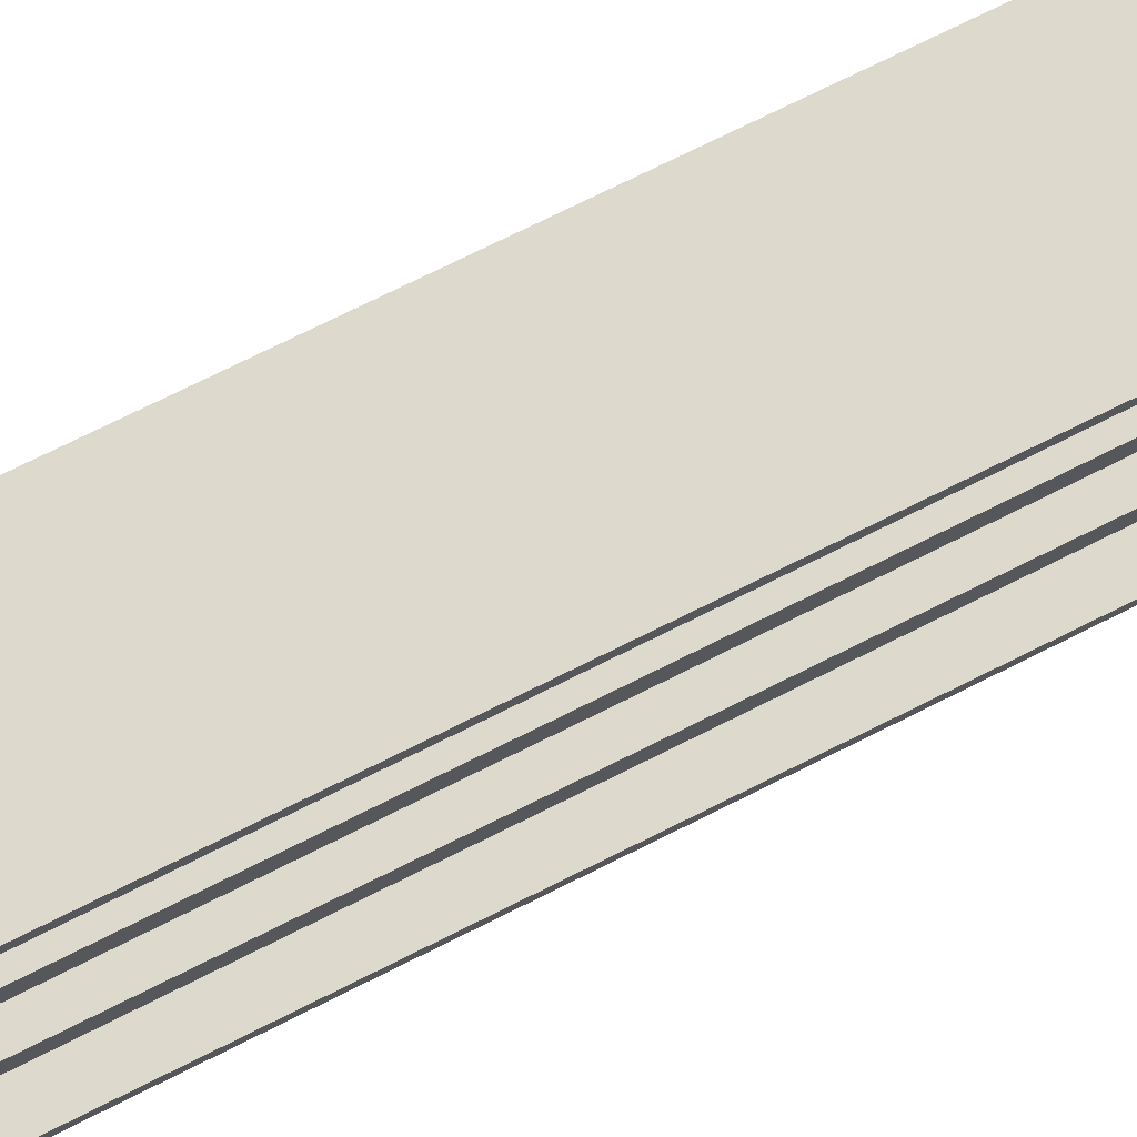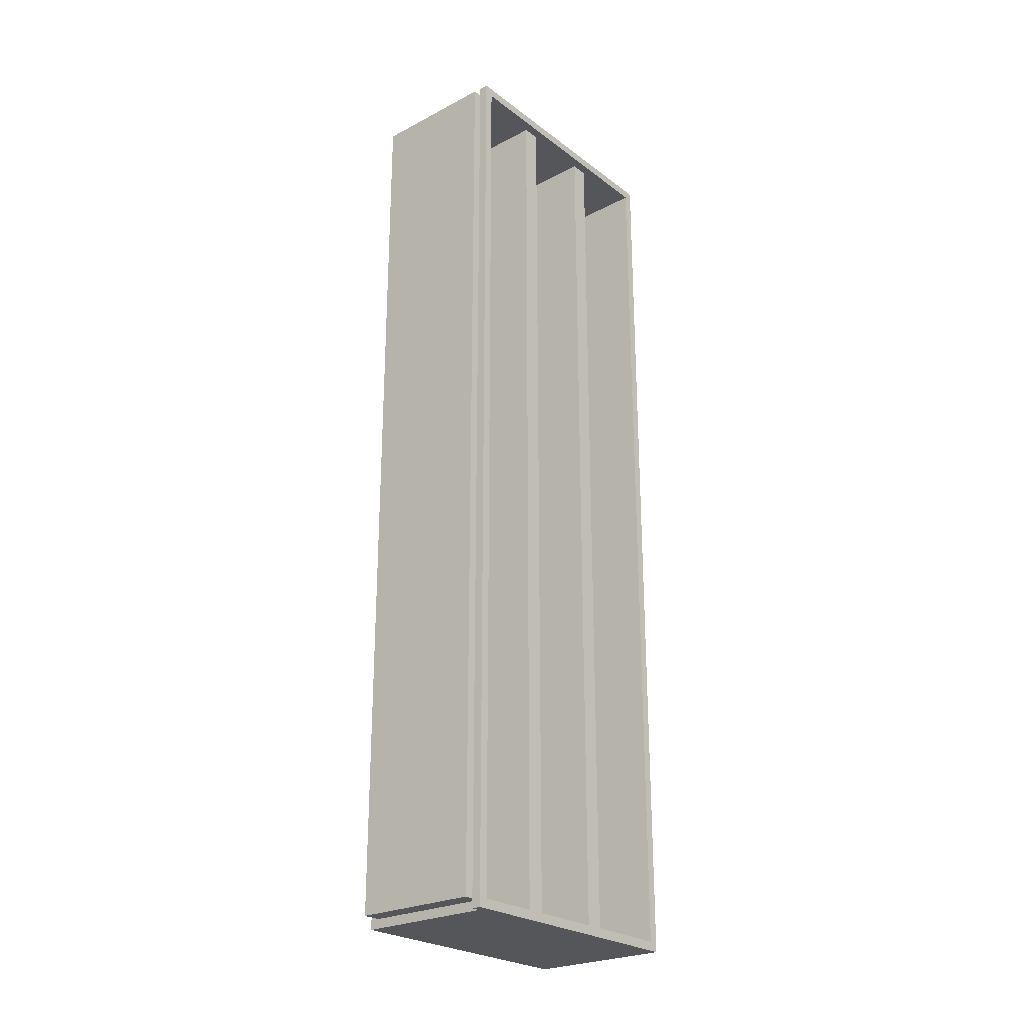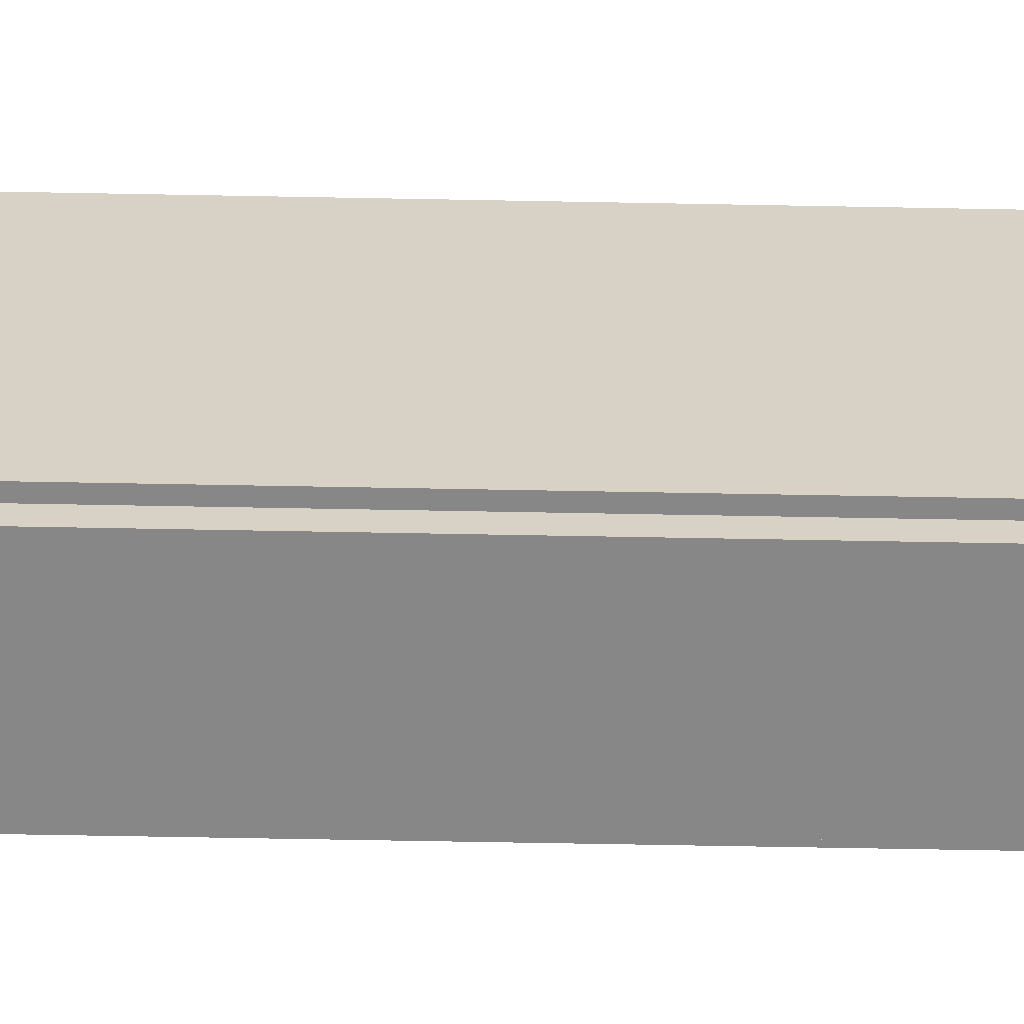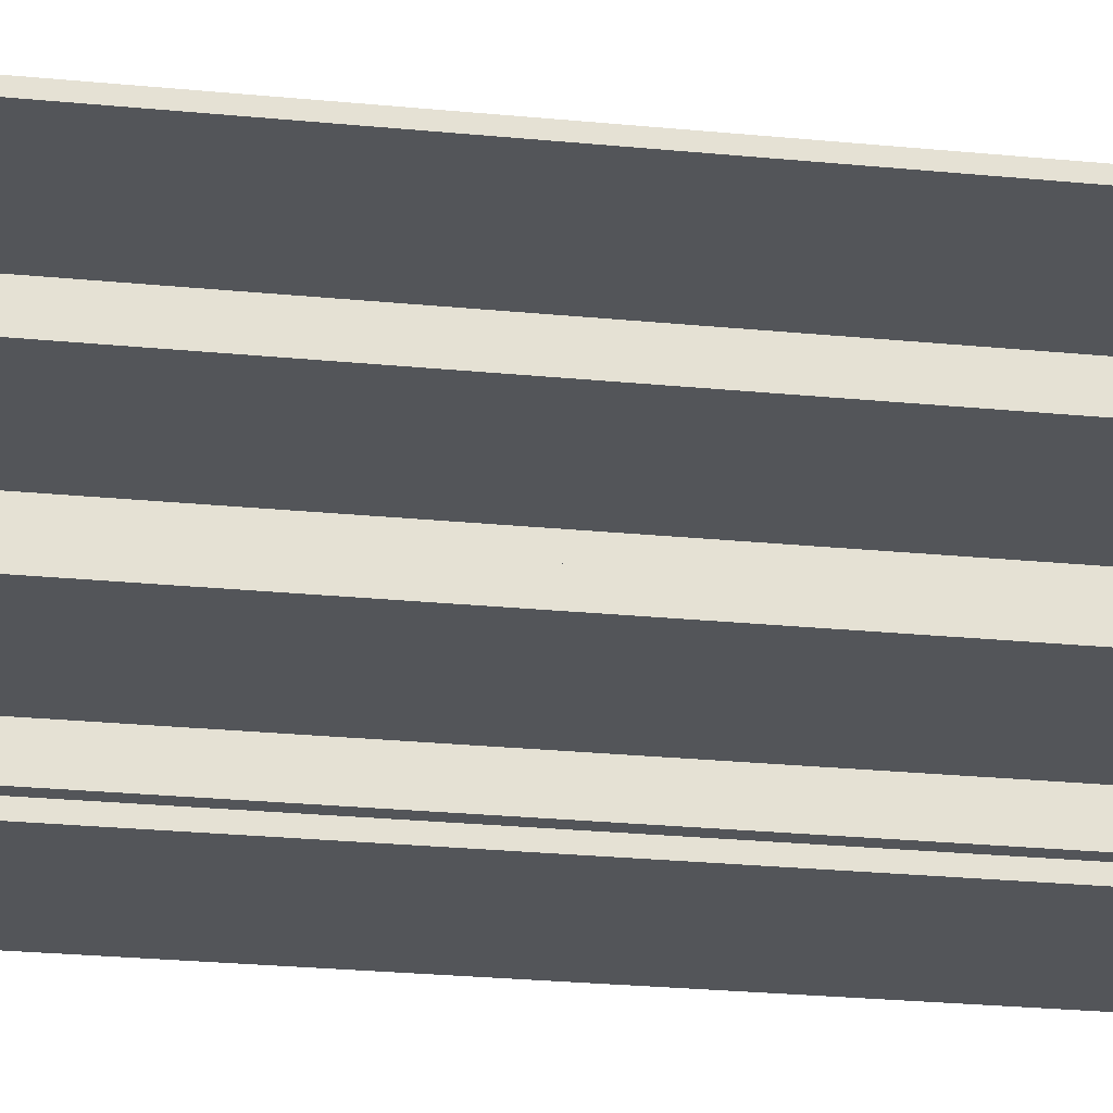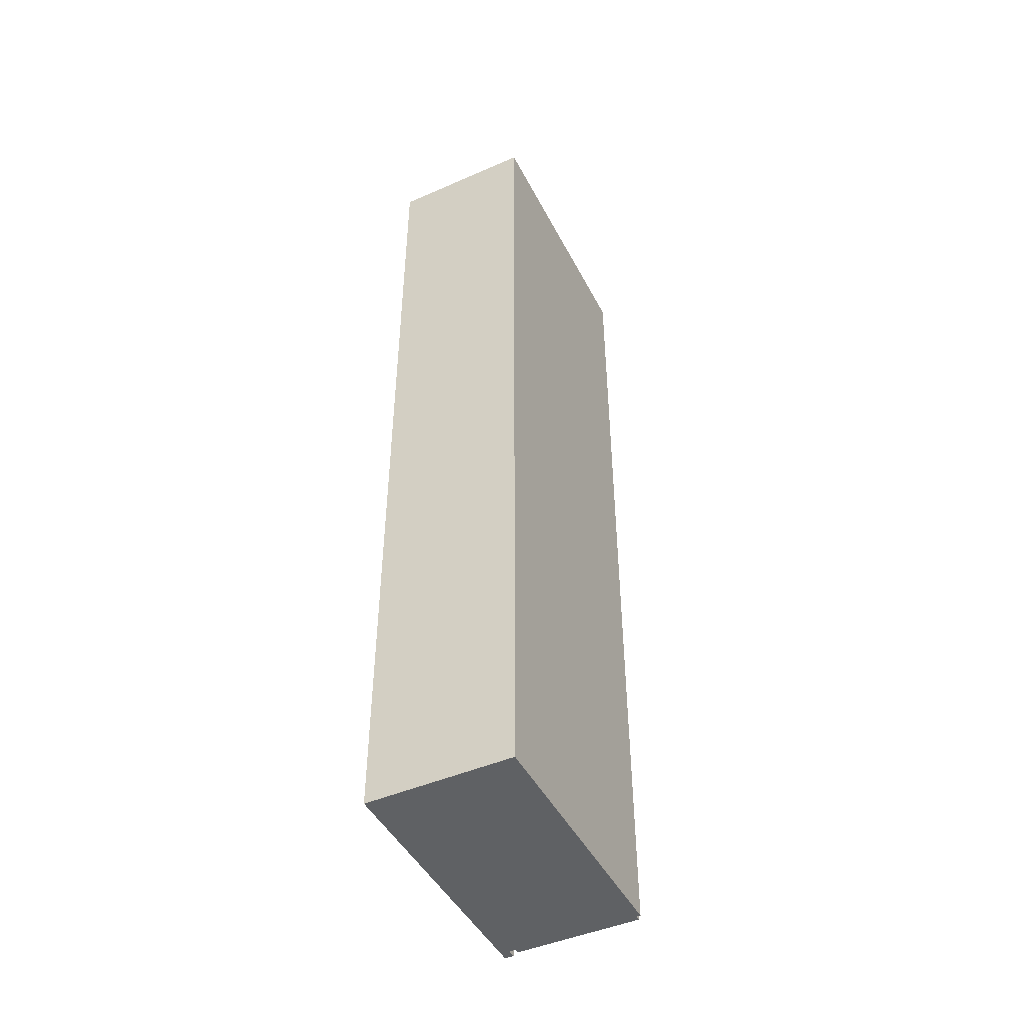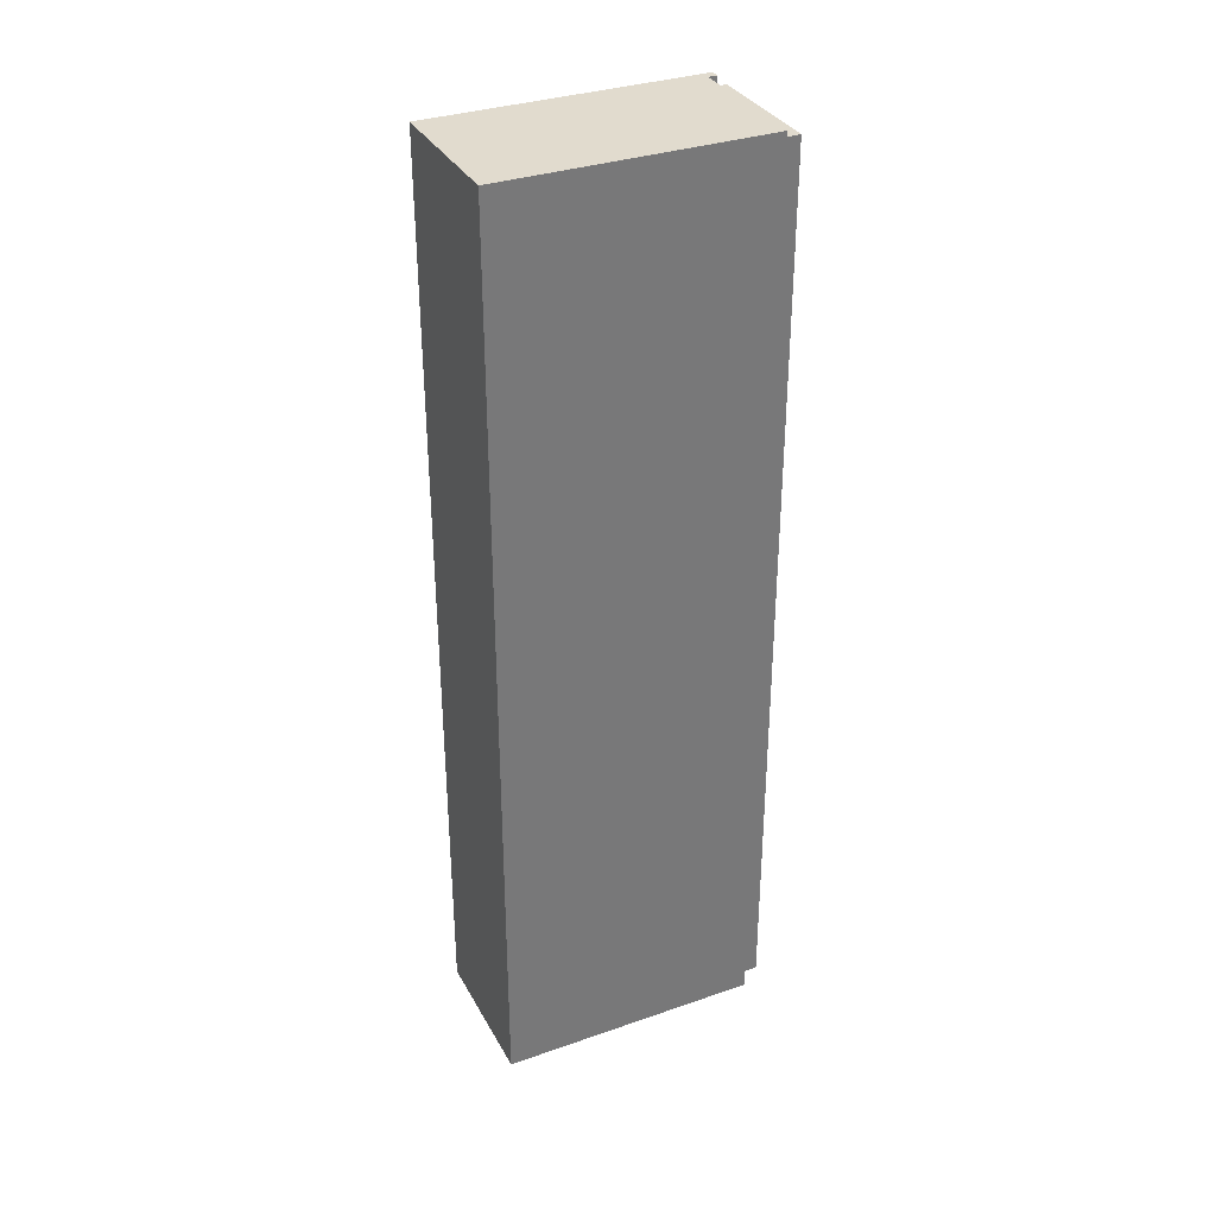
<metadata>
{"format":"obj","ext":"obj","renderer":"f3d","projection":"perspective","resolution":1024,"background":"white","views":[{"elev":71.9,"azim":63.2,"up":"+Y"},{"elev":-25.2,"azim":40.0,"up":"+Z"},{"elev":-62.6,"azim":-91.1,"up":"+Y"},{"elev":-24.4,"azim":80.7,"up":"+Y"},{"elev":-46.4,"azim":-153.6,"up":"+Z"},{"elev":33.9,"azim":-115.2,"up":"+Z"}]}
</metadata>
<code>
g default
v -0.275 0.075 2.525
v -0.275 -0.025 2.525
v -0.275 -0.025 -2.475
v -0.275 0.075 -2.475
v -0.325 1.525 2.575
v -0.325 0.075 2.575
v -0.325 0.075 -2.525
v -0.325 1.525 -2.525
v 0.425 0.075 2.575
v 0.425 0.025 2.575
v 0.425 0.025 2.525
v 0.425 0.075 2.525
v 0.425 0.075 -2.475
v 0.425 0.025 -2.475
v 0.425 0.025 -2.525
v 0.425 0.075 -2.525
v -0.275 1.075 -2.475
v -0.275 1.075 2.525
v -0.275 1.475 2.525
v -0.275 1.475 -2.475
v -0.275 0.575 -2.475
v -0.275 0.575 2.525
v -0.275 0.975 2.525
v -0.275 0.975 -2.475
v -0.275 0.075 -2.475
v -0.275 0.075 2.525
v -0.275 0.475 2.525
v -0.275 0.475 -2.475
v 0.475 1.475 2.525
v 0.475 0.025 2.575
v 0.475 1.525 2.575
v 0.475 0.075 2.525
v 0.475 1.475 2.525
v 0.475 1.525 -2.525
v 0.475 1.475 2.525
v 0.475 0.025 -2.525
v 0.475 0.075 2.525
v 0.475 1.475 -2.475
v 0.475 1.475 -2.475
v 0.475 1.475 2.525
v 0.475 0.075 -2.475
v 0.475 0.075 2.525
v 0.475 1.475 -2.475
v 0.475 0.075 -2.475
v 0.425 0.975 -2.475
v 0.425 0.975 2.525
v 0.425 1.075 2.525
v 0.425 1.075 -2.475
v 0.425 0.475 -2.475
v 0.425 0.475 2.525
v 0.425 0.575 2.525
v 0.425 0.575 -2.475
v 0.425 -0.025 -2.475
v 0.425 -0.025 2.525
v 0.425 0.025 2.525
v 0.425 0.025 -2.475
v -0.275 -0.025 -2.475
v -0.275 -0.025 2.525
v 0.425 -0.025 2.525
v 0.425 -0.025 -2.475
v -0.275 1.475 -2.475
v -0.275 1.475 2.525
v 0.475 1.475 2.525
v 0.475 1.475 -2.475
v -0.275 0.475 -2.475
v -0.275 0.475 2.525
v 0.425 0.475 2.525
v 0.425 0.475 -2.475
v -0.275 0.975 -2.475
v -0.275 0.975 2.525
v 0.425 0.975 2.525
v 0.425 0.975 -2.475
v -0.275 0.075 2.525
v -0.325 0.075 2.575
v 0.425 0.075 2.575
v -0.325 0.075 -2.525
v -0.275 0.075 2.525
v 0.425 0.075 2.525
v -0.275 0.075 2.525
v -0.275 0.075 -2.475
v -0.275 0.075 2.525
v -0.275 0.075 -2.475
v 0.425 0.075 -2.525
v 0.425 0.075 -2.475
v -0.275 0.075 -2.475
v 0.425 0.025 2.525
v 0.425 0.025 2.575
v 0.475 0.025 2.575
v 0.475 0.025 -2.525
v 0.425 0.025 2.525
v 0.425 0.025 -2.475
v 0.425 0.025 2.525
v 0.425 0.025 -2.525
v 0.425 0.025 -2.475
v 0.475 1.525 2.575
v -0.325 1.525 2.575
v -0.325 1.525 -2.525
v 0.475 1.525 -2.525
v 0.425 0.575 2.525
v -0.275 0.575 2.525
v -0.275 0.575 -2.475
v 0.425 0.575 -2.475
v 0.425 1.075 2.525
v -0.275 1.075 2.525
v -0.275 1.075 -2.475
v 0.425 1.075 -2.475
v 0.475 0.075 2.525
v -0.275 0.075 2.525
v -0.275 0.075 -2.475
v 0.475 0.075 -2.475
v 0.475 0.025 2.575
v 0.425 0.025 2.575
v 0.425 0.075 2.575
v 0.425 0.075 2.575
v 0.475 1.525 2.575
v 0.425 0.075 2.575
v -0.325 1.525 2.575
v 0.425 0.075 2.575
v -0.325 0.075 2.575
v -0.275 -0.025 2.525
v 0.425 0.025 2.525
v 0.425 -0.025 2.525
v -0.275 0.075 2.525
v 0.425 0.025 2.525
v 0.425 0.025 2.525
v 0.425 0.075 2.525
v 0.475 0.075 -2.475
v -0.275 0.075 -2.475
v 0.425 0.475 -2.475
v 0.425 0.475 -2.475
v -0.275 0.475 -2.475
v 0.425 0.475 -2.475
v 0.425 0.575 -2.475
v 0.425 0.575 -2.475
v 0.425 0.975 -2.475
v 0.425 0.975 -2.475
v 0.425 1.075 -2.475
v 0.475 1.475 -2.475
v 0.425 1.075 -2.475
v 0.425 1.075 -2.475
v -0.275 1.475 -2.475
v 0.425 1.075 -2.475
v -0.275 1.075 -2.475
v 0.425 0.575 -2.475
v -0.275 0.975 -2.475
v 0.425 0.975 -2.475
v -0.275 0.575 -2.475
v 0.425 0.475 2.525
v -0.275 0.075 2.525
v 0.475 0.075 2.525
v -0.275 0.475 2.525
v 0.425 0.475 2.525
v 0.425 0.575 2.525
v 0.425 0.475 2.525
v 0.425 0.975 2.525
v 0.425 0.575 2.525
v 0.425 1.075 2.525
v 0.425 0.975 2.525
v 0.425 1.075 2.525
v 0.475 1.475 2.525
v -0.275 1.475 2.525
v 0.425 1.075 2.525
v -0.275 1.075 2.525
v 0.425 1.075 2.525
v 0.425 0.975 2.525
v -0.275 0.975 2.525
v 0.425 0.575 2.525
v -0.275 0.575 2.525
v 0.425 -0.025 -2.475
v 0.425 0.025 -2.475
v -0.275 -0.025 -2.475
v 0.425 0.025 -2.475
v -0.275 0.075 -2.475
v 0.425 0.075 -2.475
v 0.425 0.025 -2.475
v 0.425 0.075 -2.525
v 0.425 0.025 -2.525
v 0.475 0.025 -2.525
v 0.475 1.525 -2.525
v 0.425 0.075 -2.525
v -0.325 1.525 -2.525
v 0.425 0.075 -2.525
v -0.325 0.075 -2.525
v 0.425 0.075 -2.525
f 3 2 1
f 4 3 1
f 7 6 5
f 8 7 5
f 11 10 9
f 12 11 9
f 15 14 13
f 16 15 13
f 19 18 17
f 19 17 20
f 23 22 21
f 23 21 24
f 27 26 25
f 27 25 28
f 31 30 29
f 33 30 32
f 31 35 34
f 37 30 36
f 38 36 34
f 34 40 39
f 42 36 41
f 44 36 43
f 47 46 45
f 47 45 48
f 51 50 49
f 51 49 52
f 55 54 53
f 55 53 56
f 59 58 57
f 59 57 60
f 63 62 61
f 63 61 64
f 67 66 65
f 67 65 68
f 71 70 69
f 71 69 72
f 75 74 73
f 77 74 76
f 75 79 78
f 81 76 80
f 76 83 82
f 85 83 84
f 88 87 86
f 88 90 89
f 89 92 91
f 89 94 93
f 97 96 95
f 98 97 95
f 101 100 99
f 102 101 99
f 105 104 103
f 106 105 103
f 109 108 107
f 110 109 107
f 113 112 111
f 115 114 111
f 115 117 116
f 117 119 118
f 122 121 120
f 124 123 120
f 126 123 125
f 129 128 127
f 131 128 130
f 127 133 132
f 127 135 134
f 137 136 127
f 139 127 138
f 138 141 140
f 141 143 142
f 146 145 144
f 145 147 144
f 150 149 148
f 152 149 151
f 154 153 150
f 156 155 150
f 150 158 157
f 160 150 159
f 162 161 160
f 164 163 161
f 167 166 165
f 167 168 166
f 171 170 169
f 171 173 172
f 175 173 174
f 178 177 176
f 178 180 179
f 182 181 179
f 184 183 181

</code>
